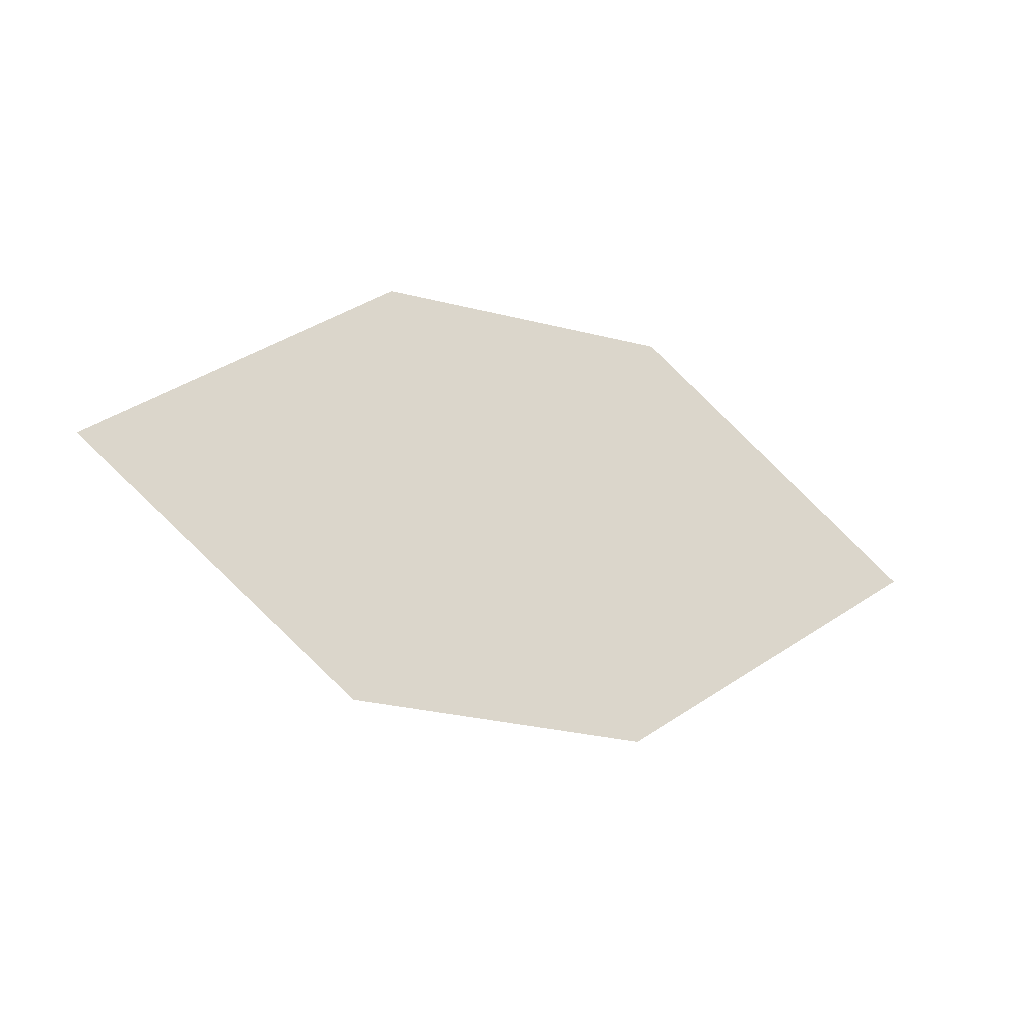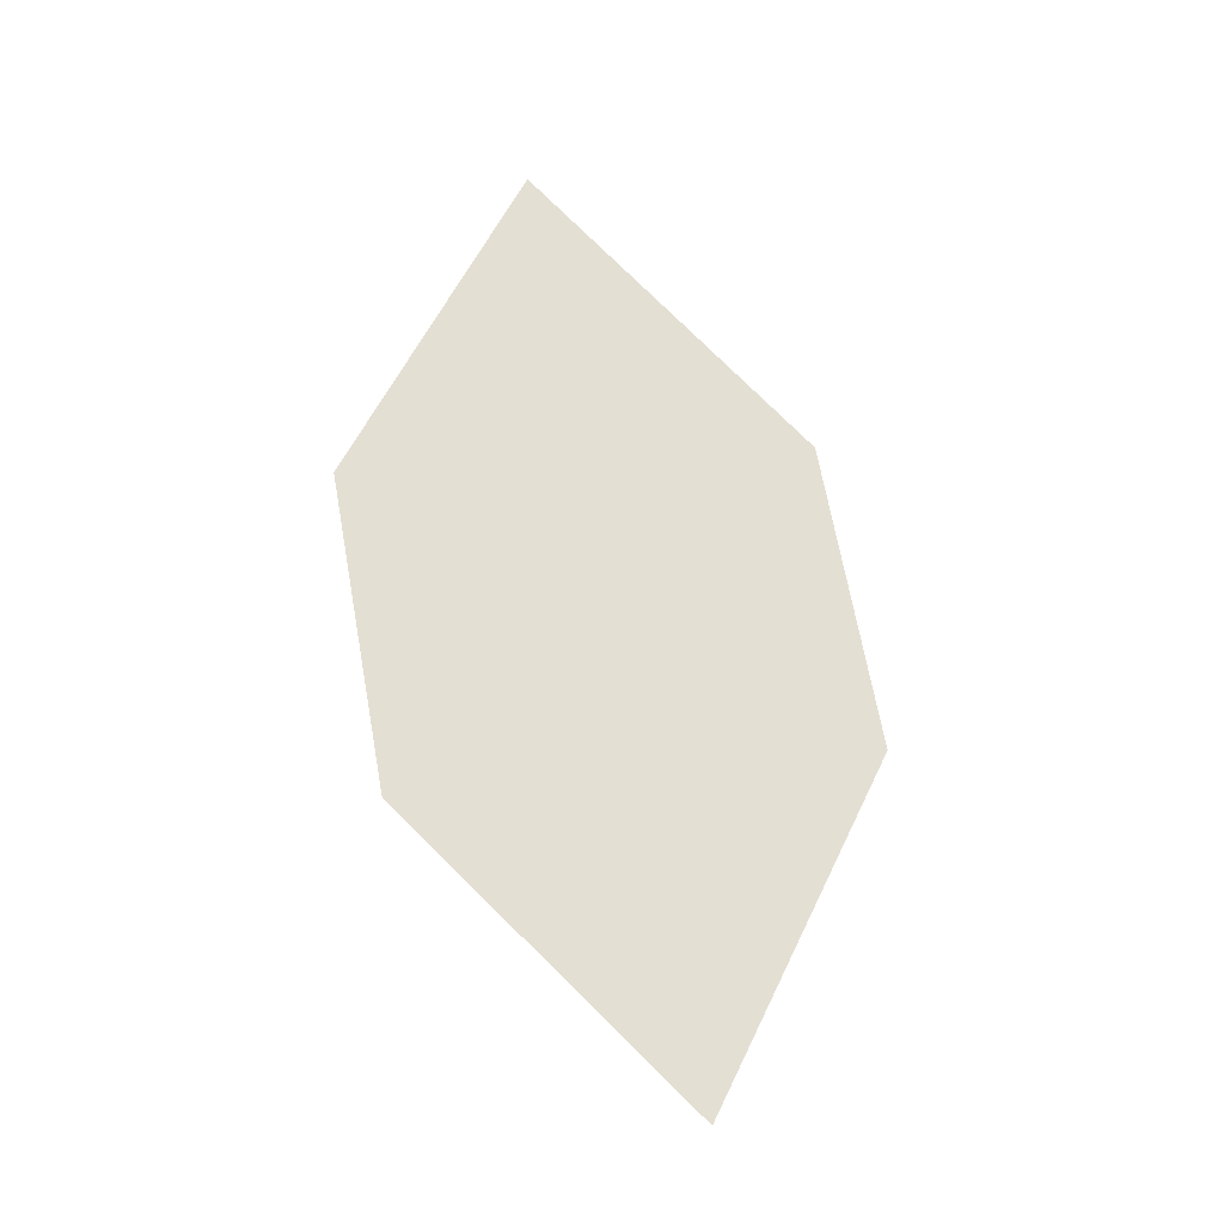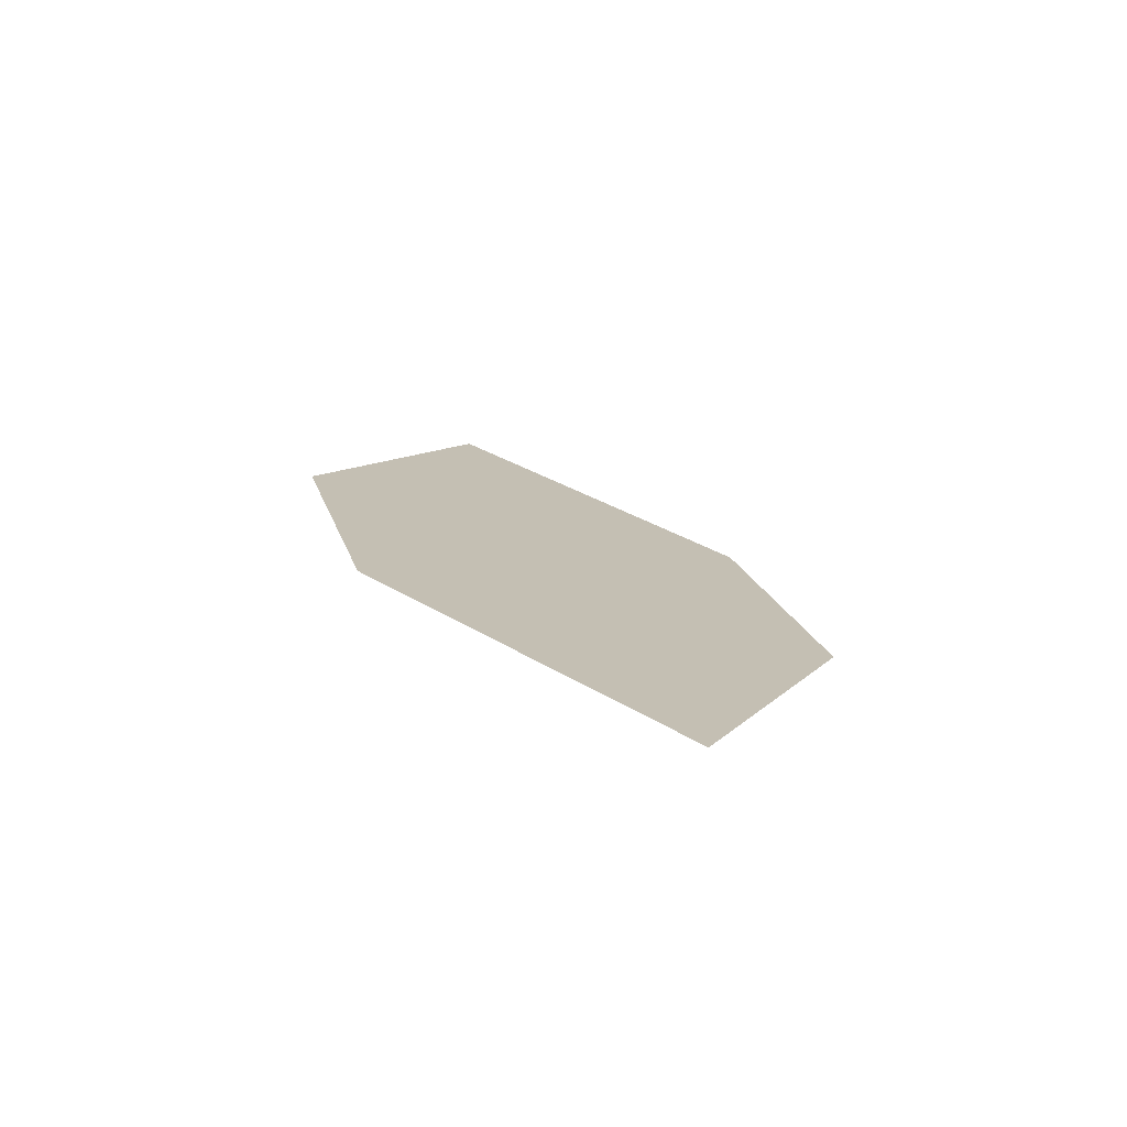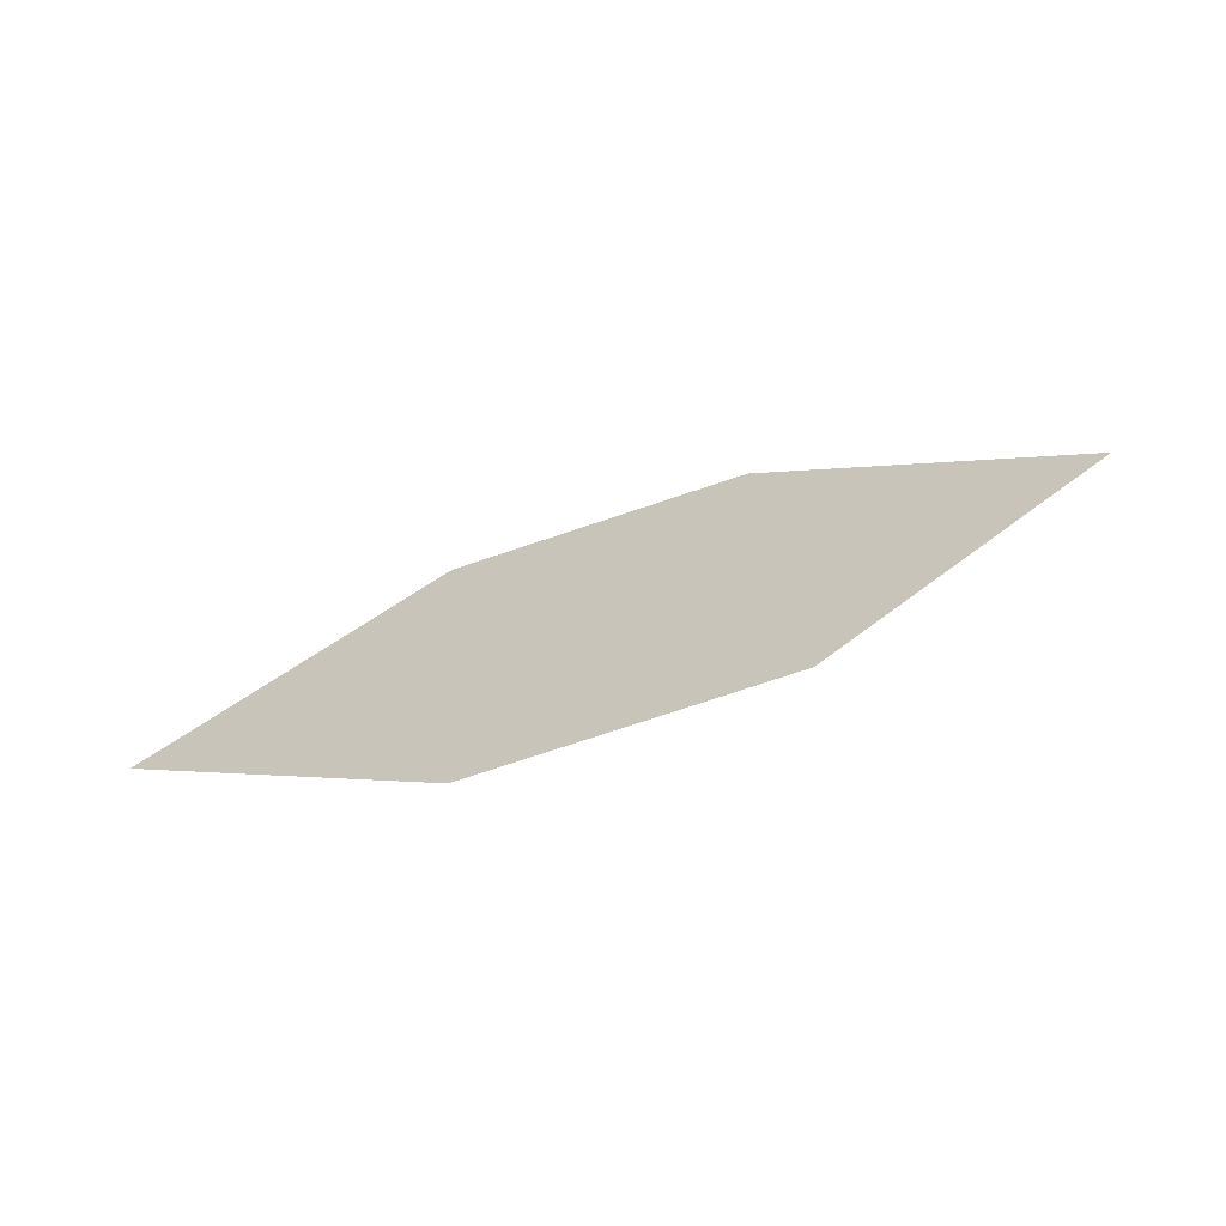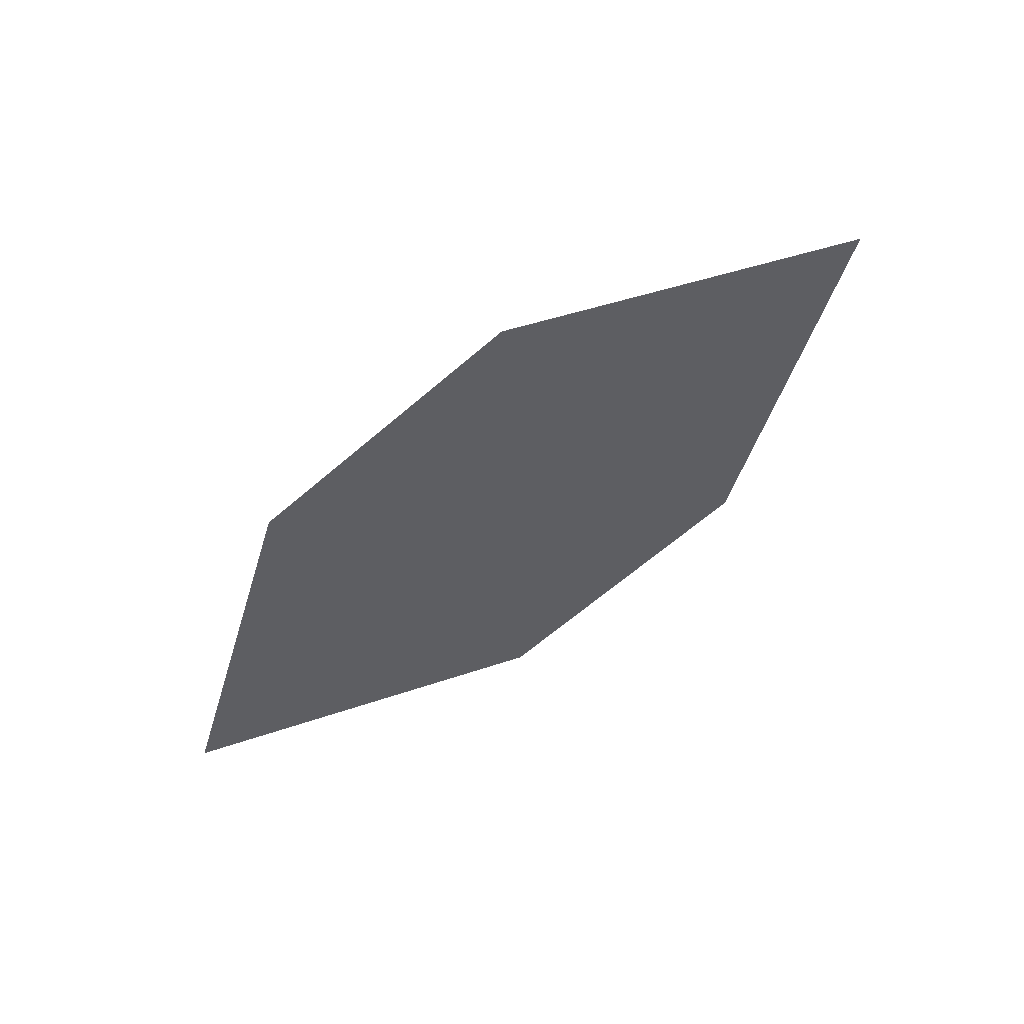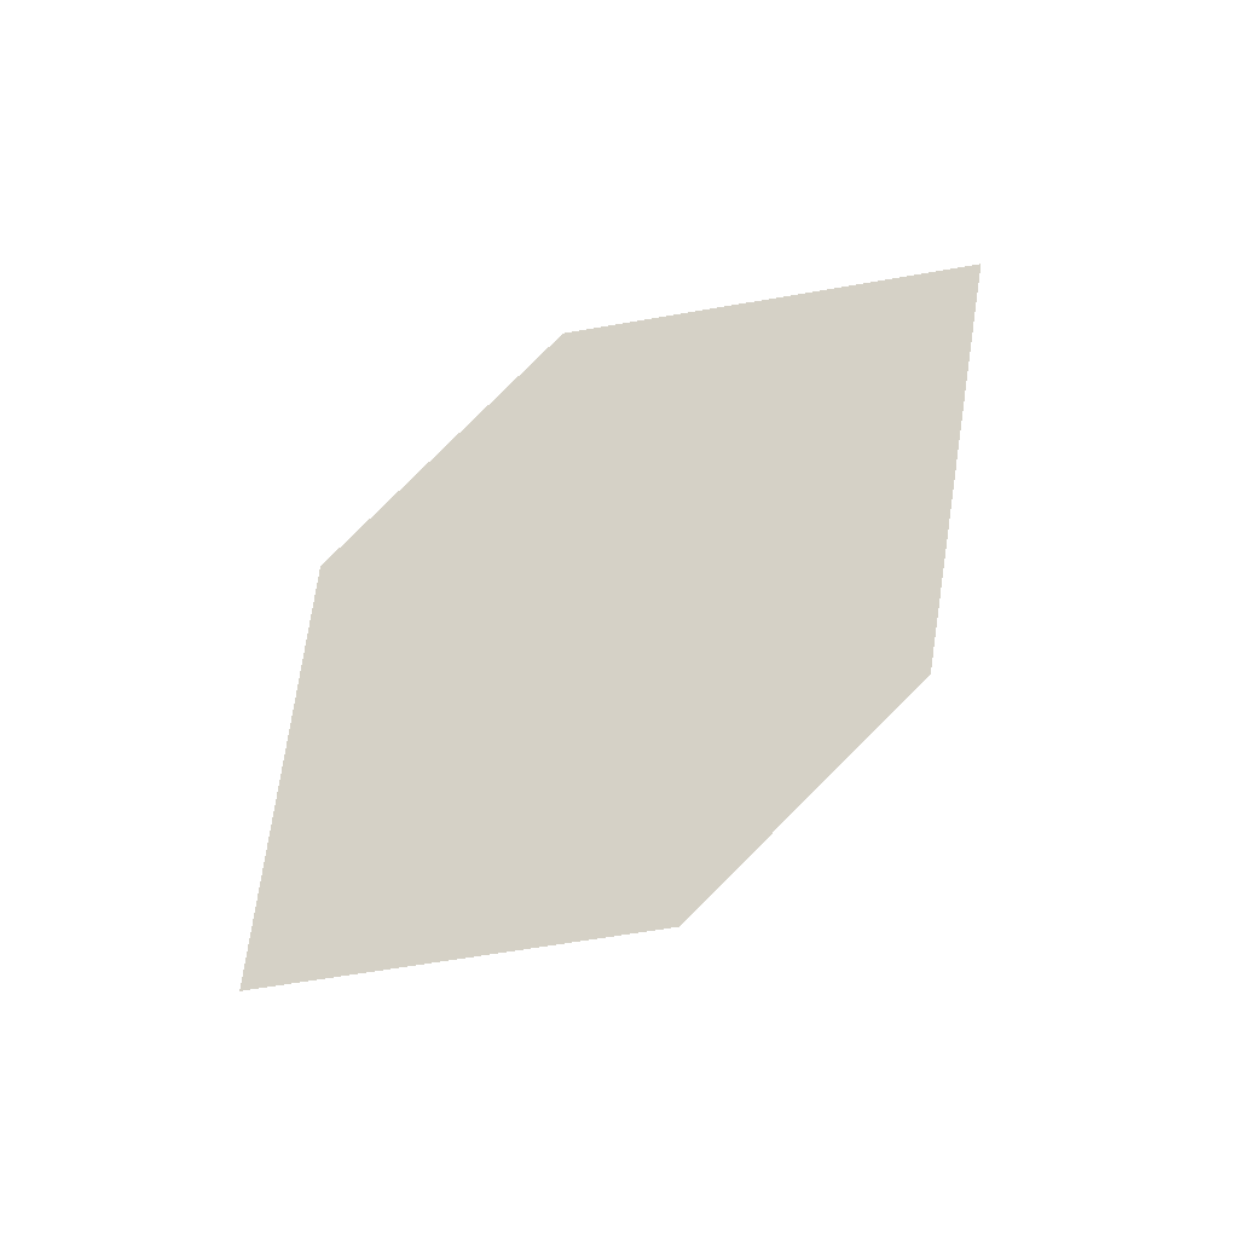
<metadata>
{"format":"obj","ext":"obj","renderer":"f3d","projection":"perspective","resolution":1024,"background":"white","views":[{"elev":78.6,"azim":-3.5,"up":"+Z"},{"elev":49.2,"azim":68.9,"up":"+Z"},{"elev":-0.5,"azim":65.0,"up":"+Z"},{"elev":13.0,"azim":169.6,"up":"+Z"},{"elev":-36.7,"azim":-153.2,"up":"+Z"},{"elev":55.2,"azim":128.1,"up":"+Z"}]}
</metadata>
<code>
o leaves.148
v 0.04421 0.184 1.757
v -0.07037 0.2048 1.795
v 0.002352 0.161 1.775
v 0.009682 0.2209 1.764
v -0.02851 0.2279 1.777
v -0.03584 0.1679 1.788
f 1 2 6 3
f 1 4 5 2

</code>
